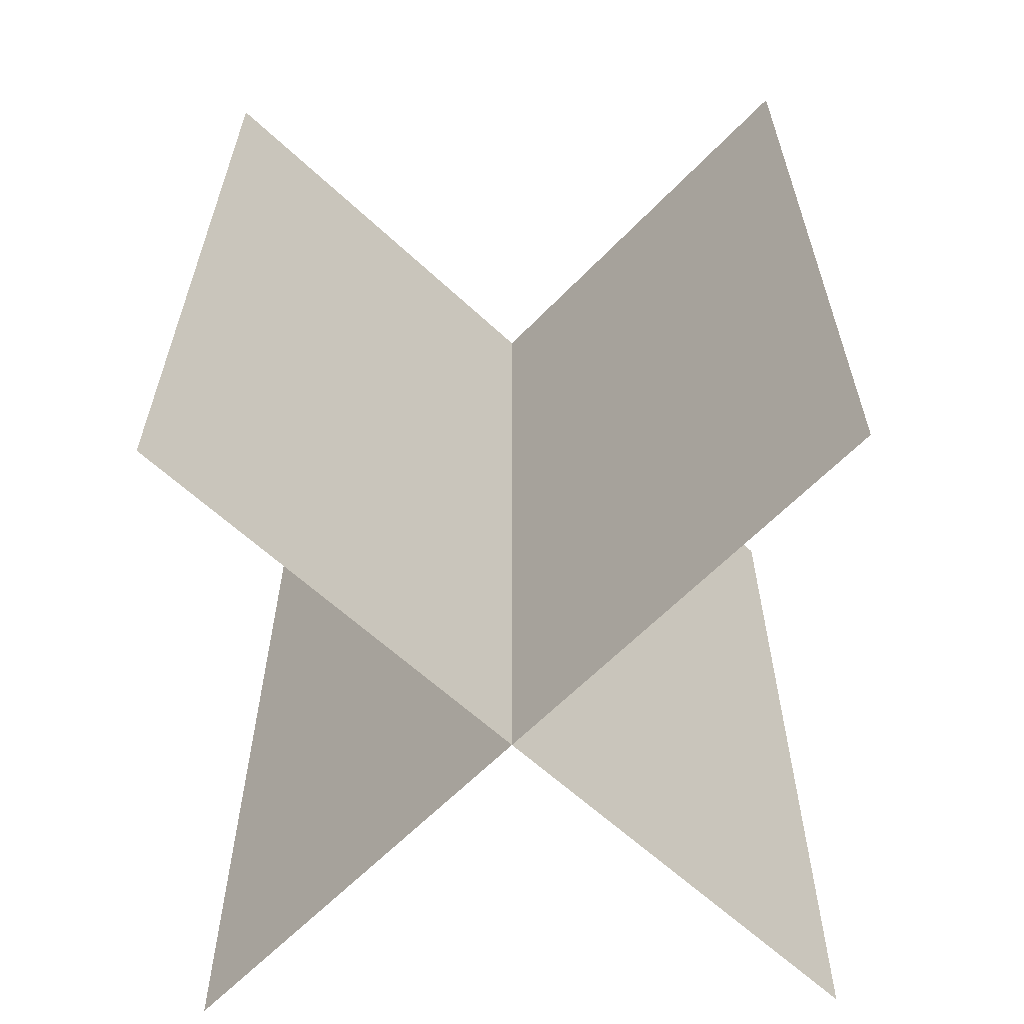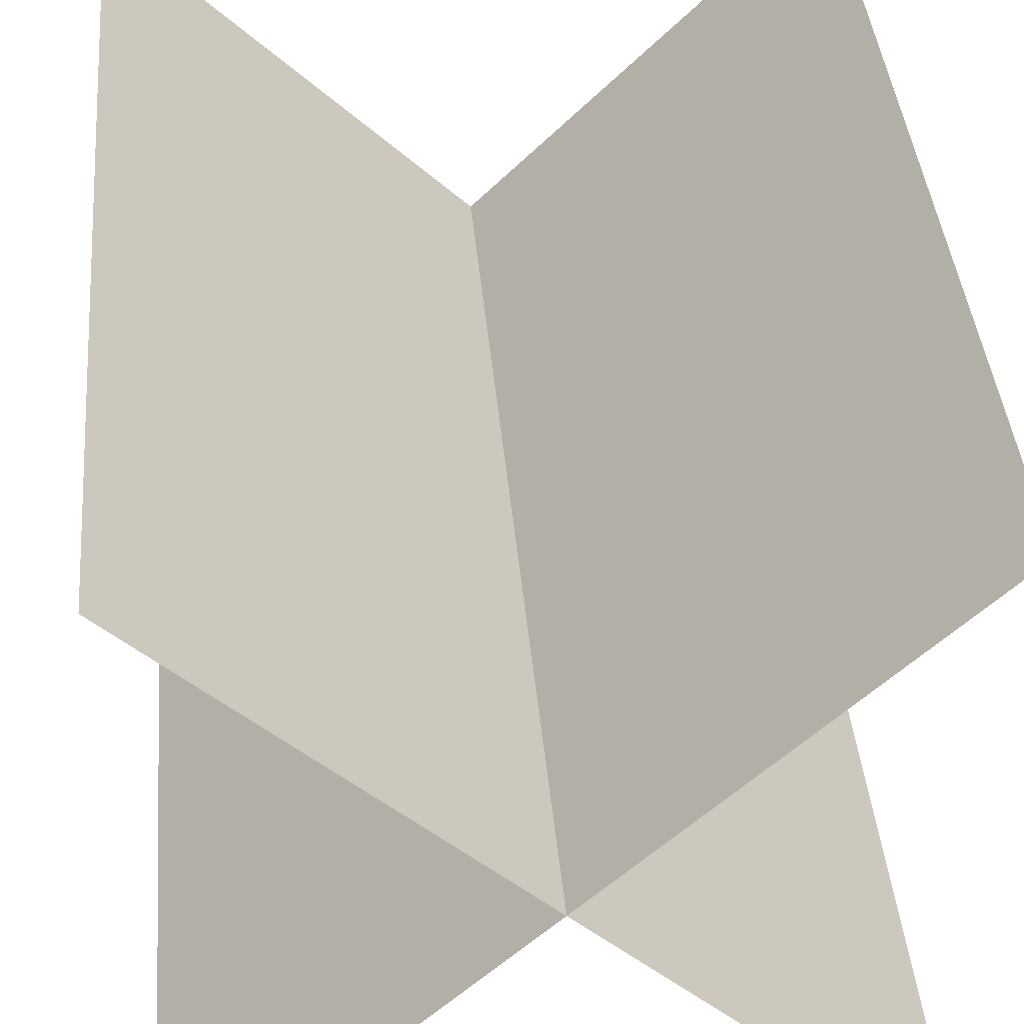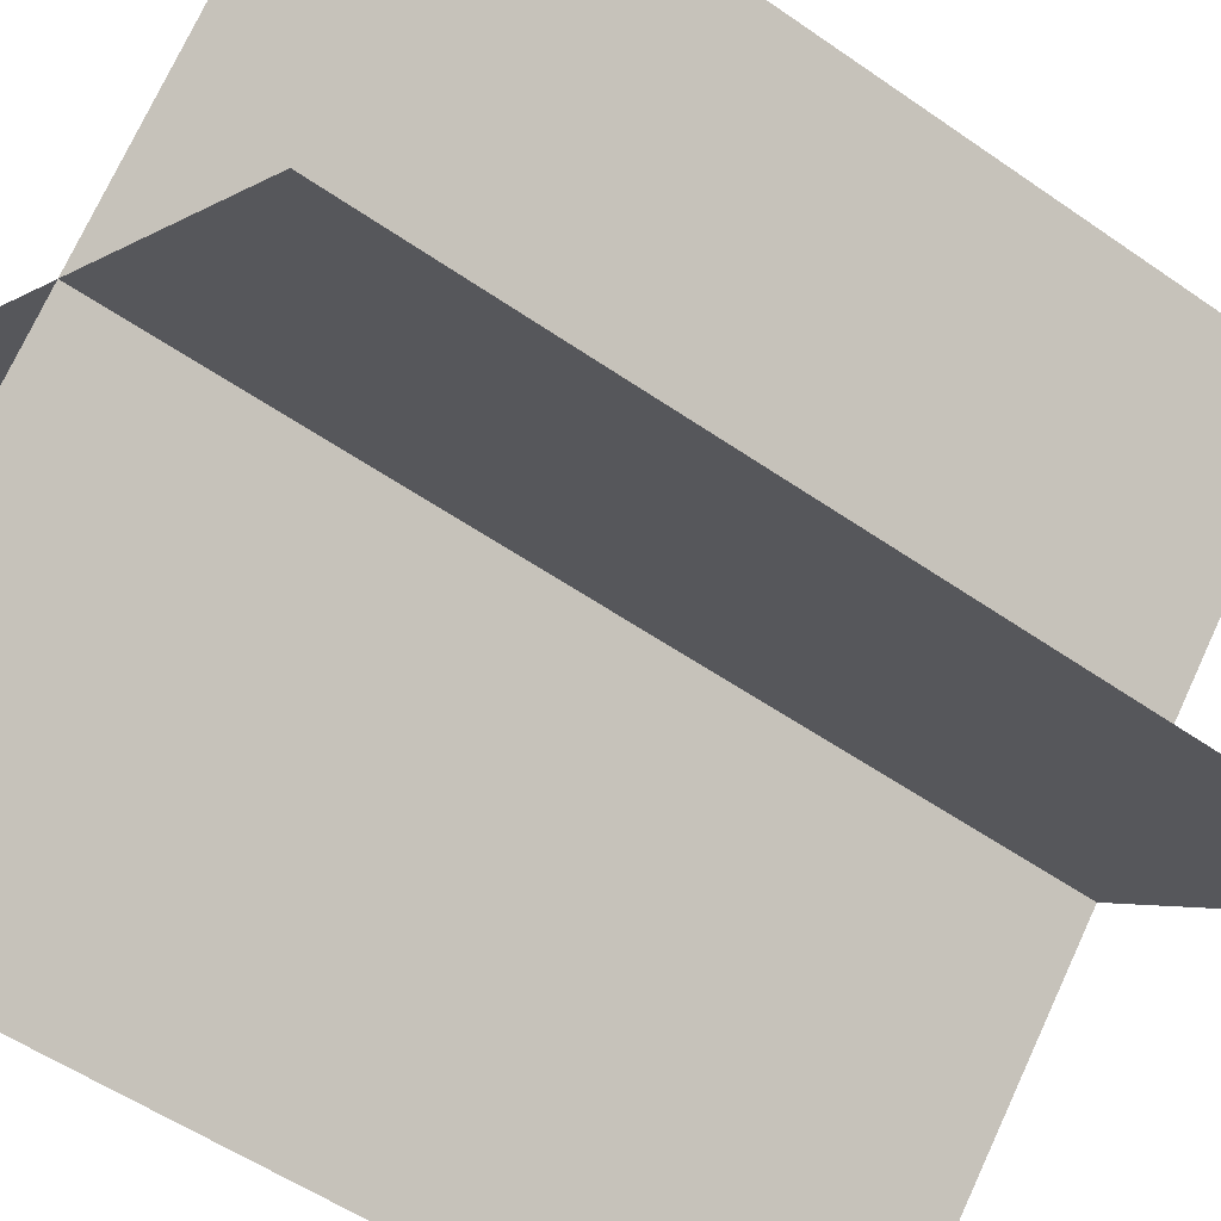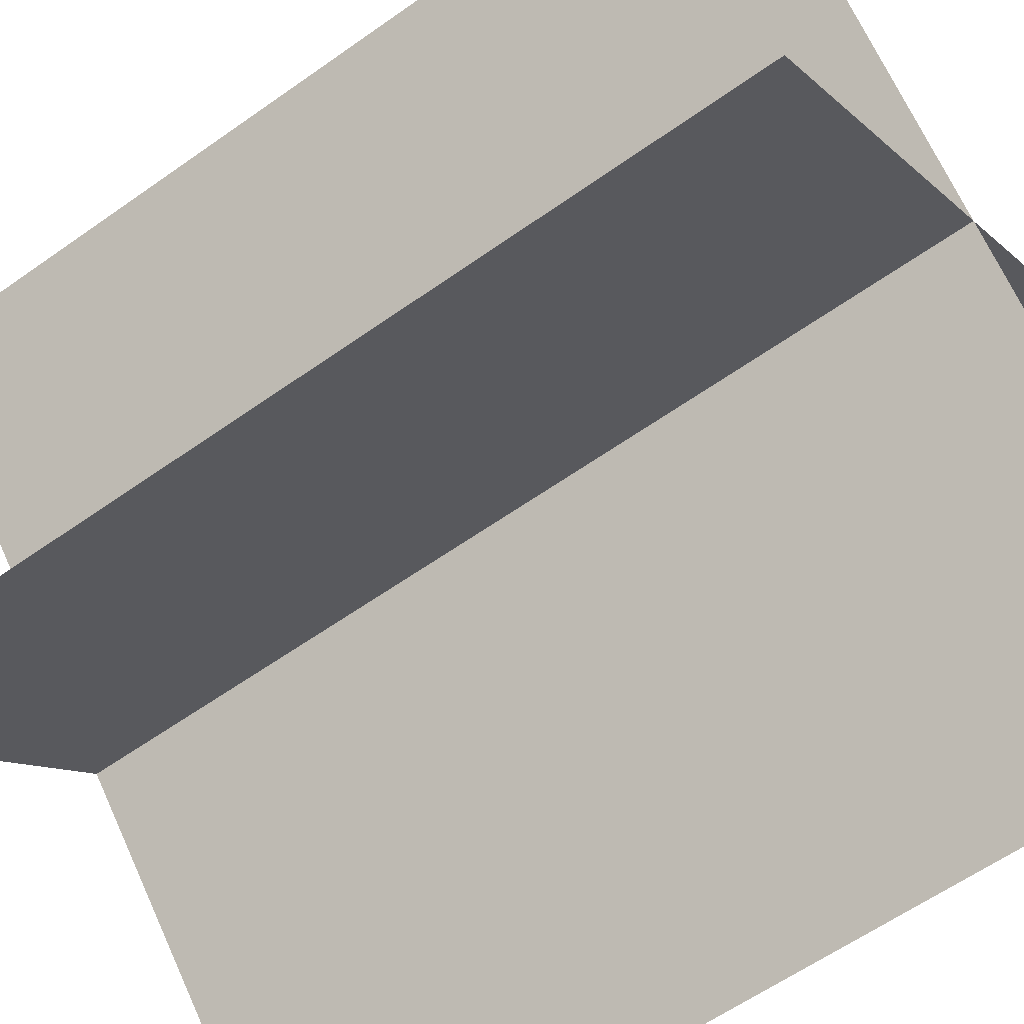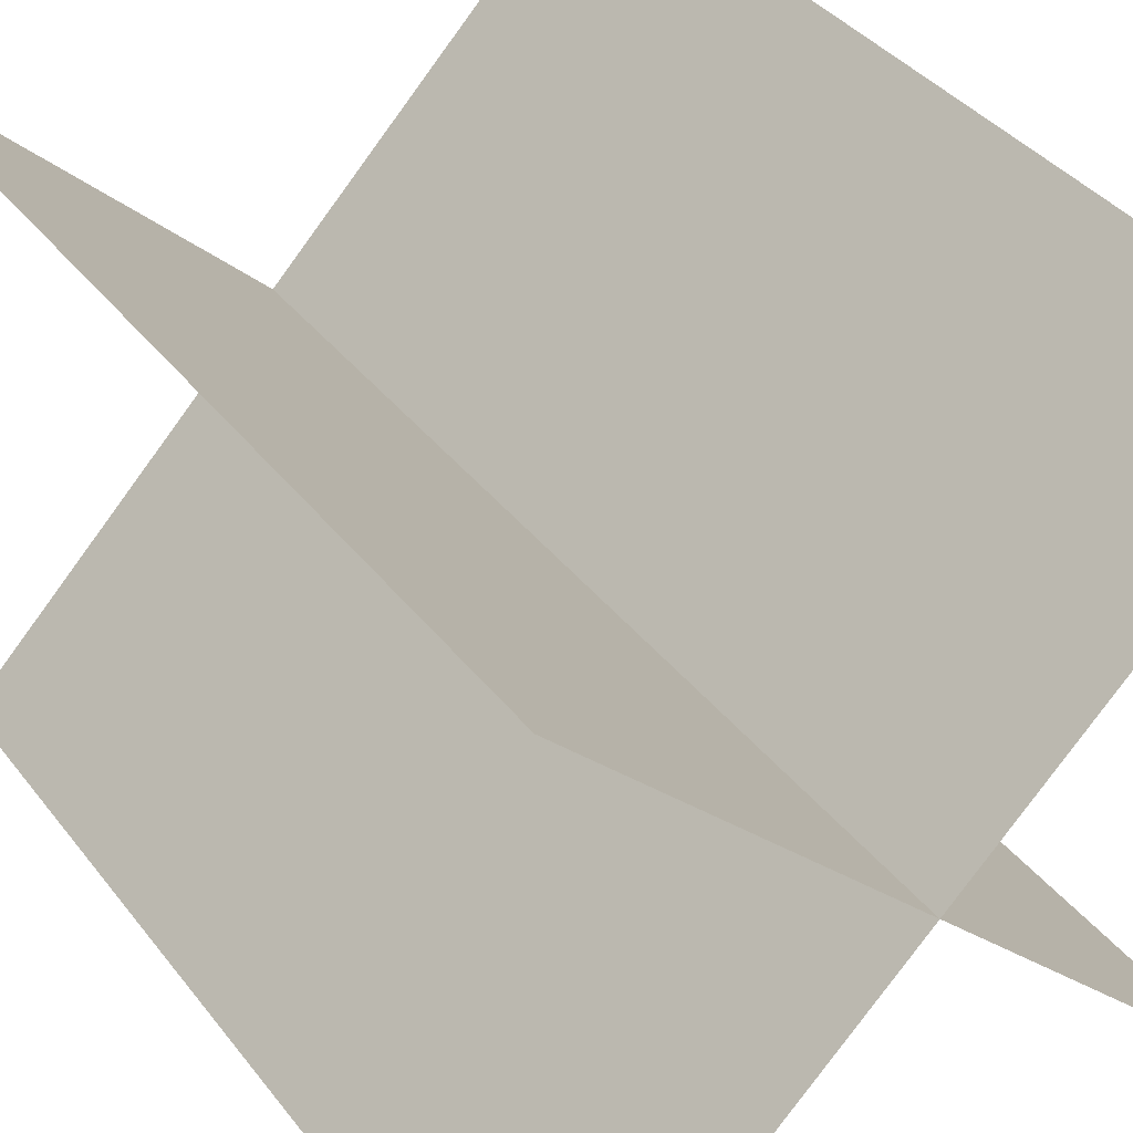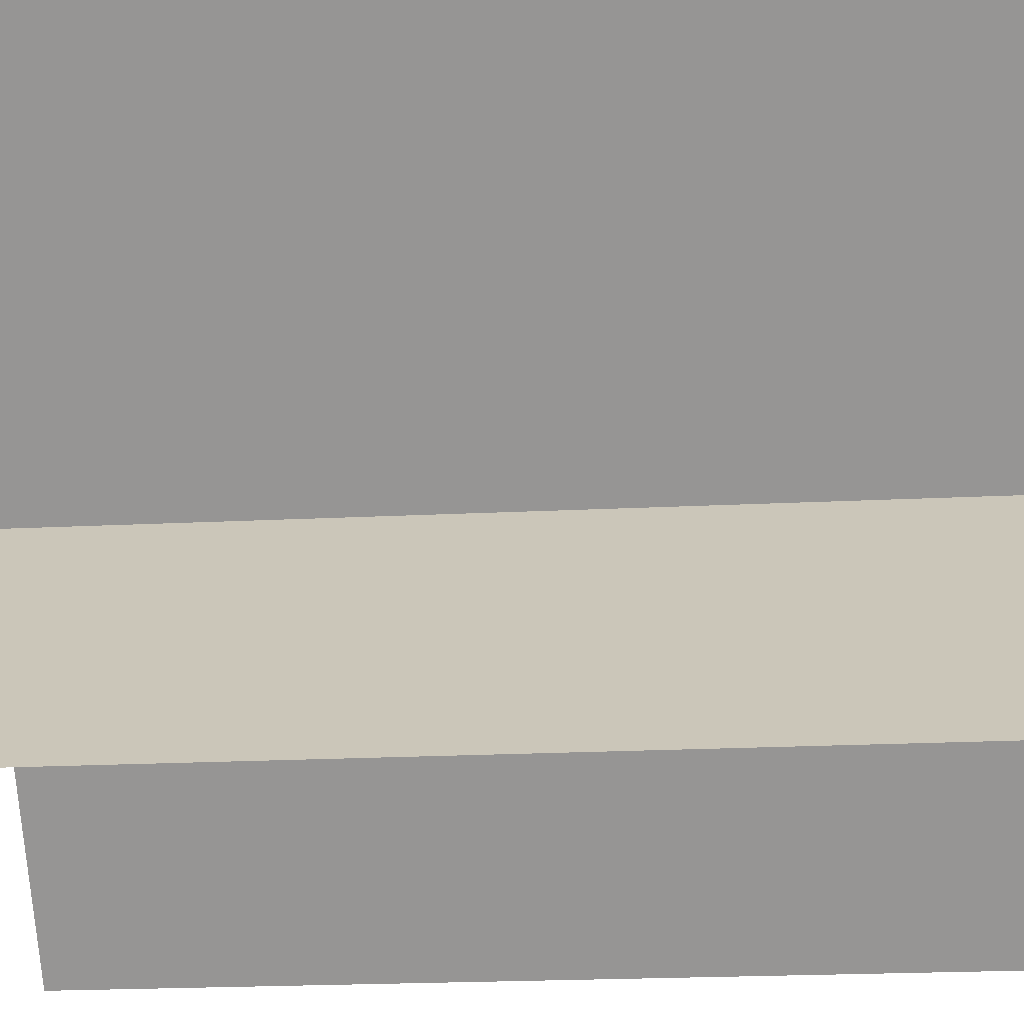
<metadata>
{"format":"obj","ext":"obj","renderer":"f3d","projection":"perspective","resolution":1024,"background":"white","views":[{"elev":-61.0,"azim":-88.6,"up":"+Y"},{"elev":40.3,"azim":175.0,"up":"+Z"},{"elev":-54.2,"azim":-126.5,"up":"+Z"},{"elev":-60.6,"azim":125.9,"up":"+Z"},{"elev":38.5,"azim":-33.4,"up":"+Z"},{"elev":-23.1,"azim":94.8,"up":"+Z"}]}
</metadata>
<code>
o Plane
v 0.1464 0 0.8536
v 0.8536 0 0.1464
v 0.1464 1 0.8536
v 0.8536 1 0.1464
v 0.5 0 0.5
v 0.5 1 0.5
v 0.8536 0 0.8536
v 0.8536 1 0.8536
v 0.1464 0 0.1464
v 0.1464 1 0.1464
f 2 6 5
f 5 3 1
f 6 7 8
f 5 10 9
f 2 4 6
f 5 6 3
f 6 5 7
f 5 6 10

</code>
